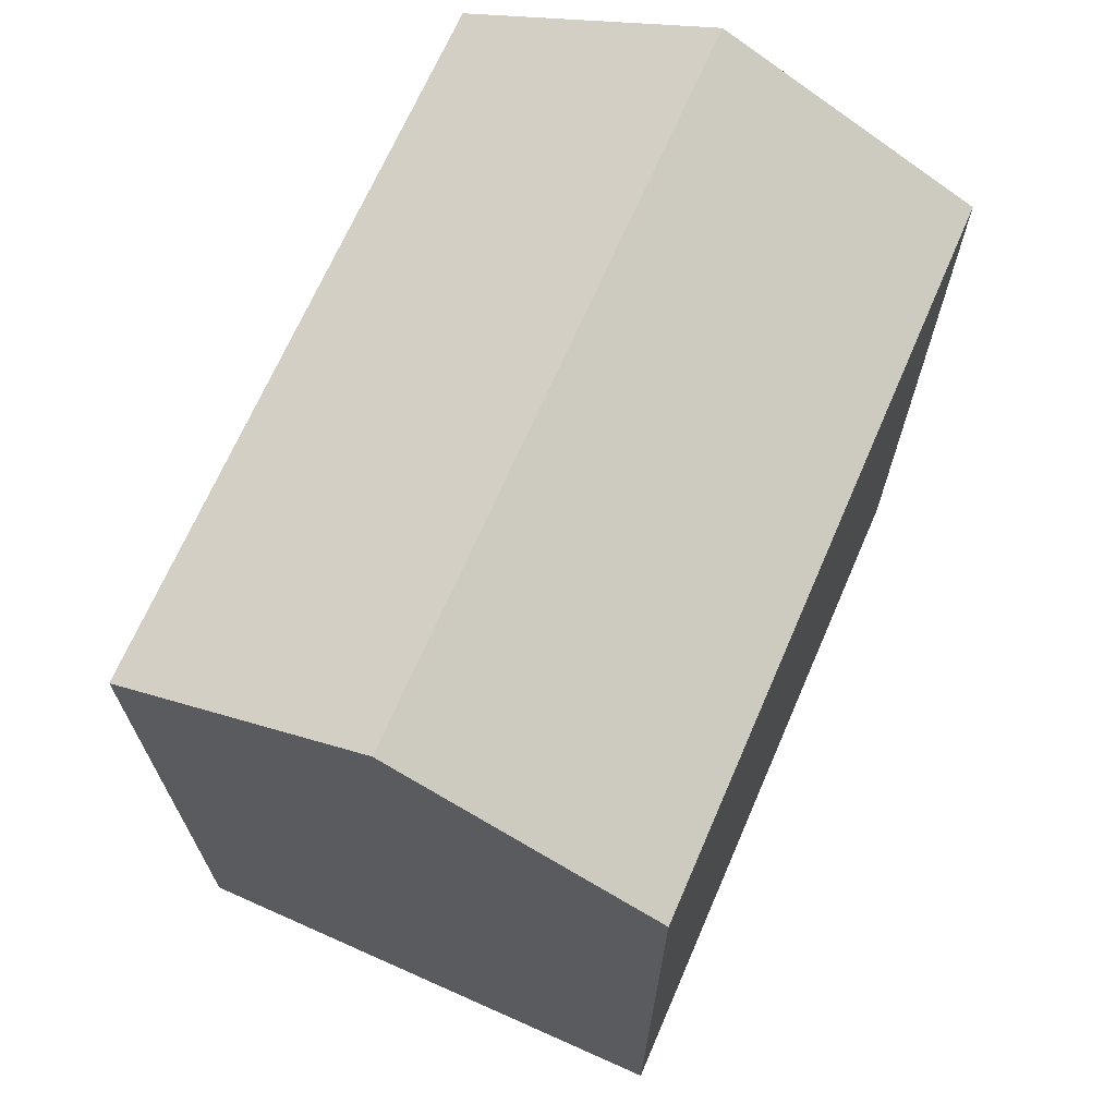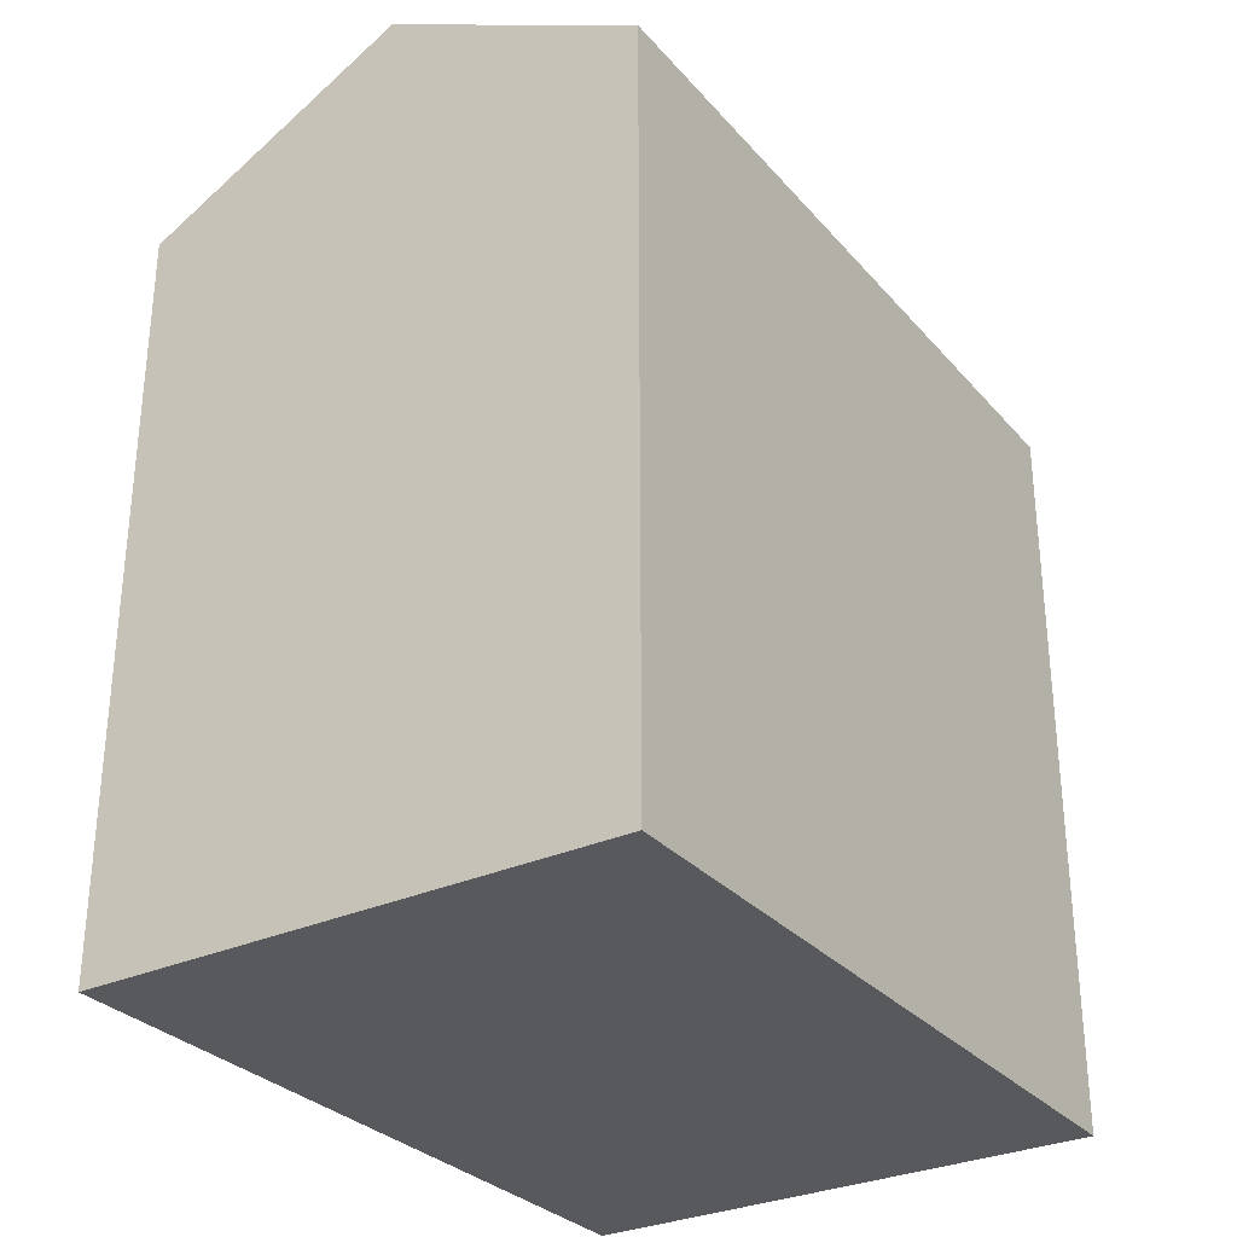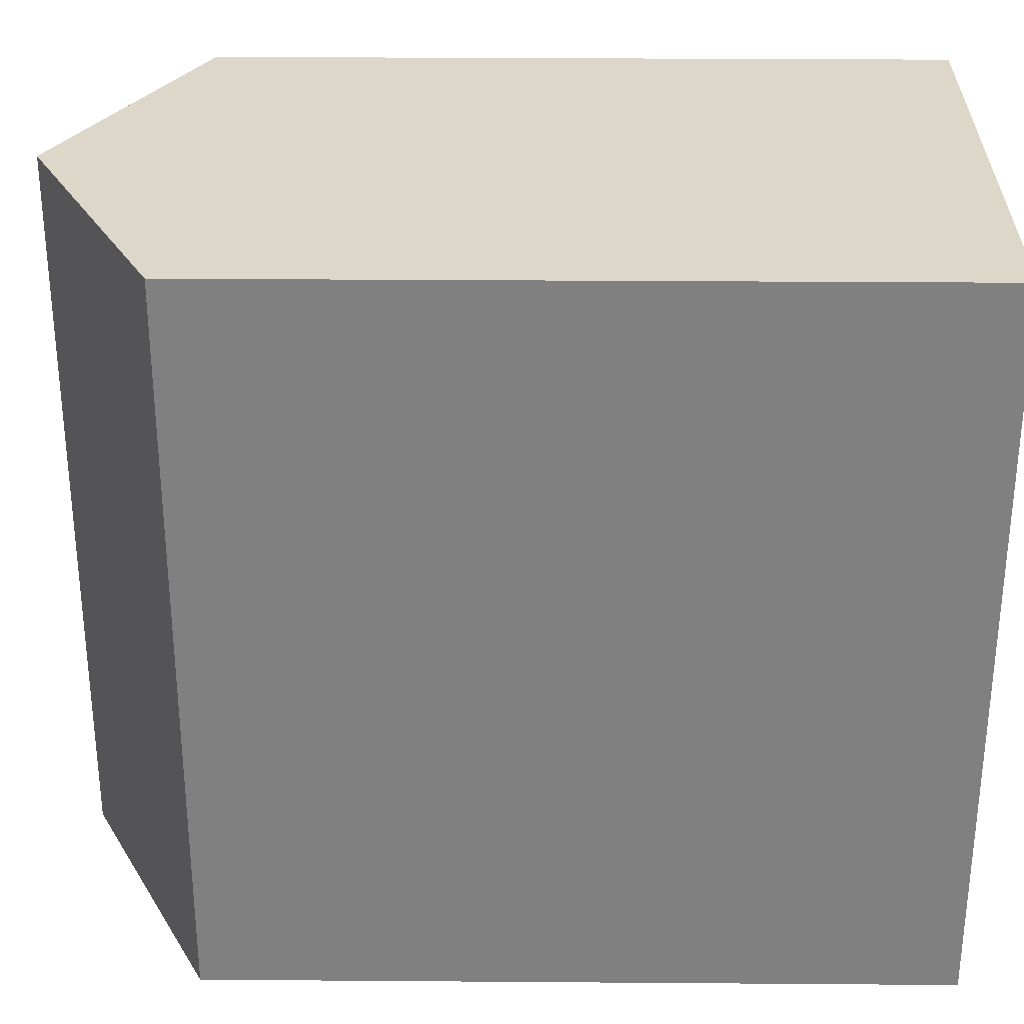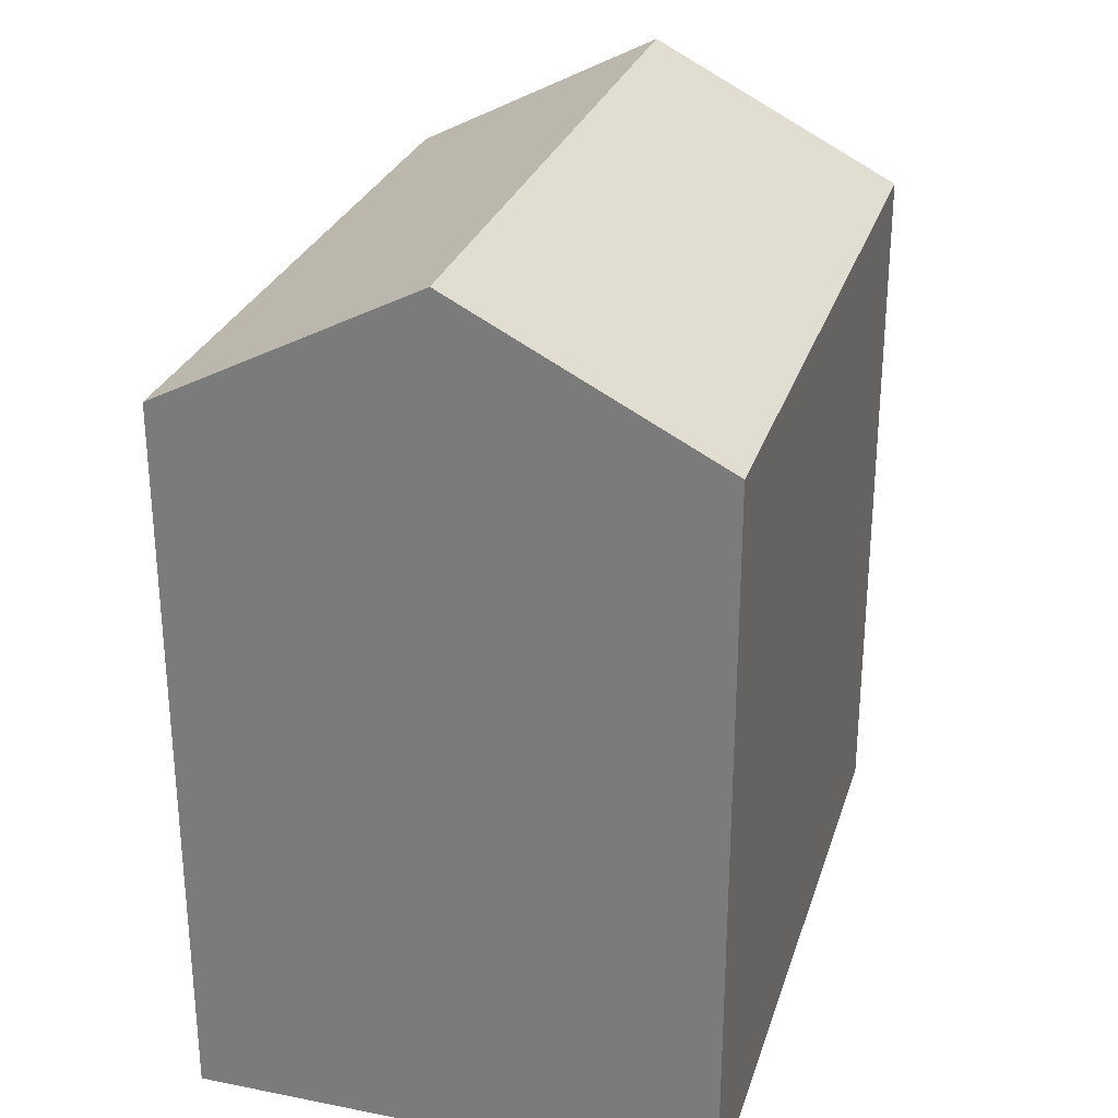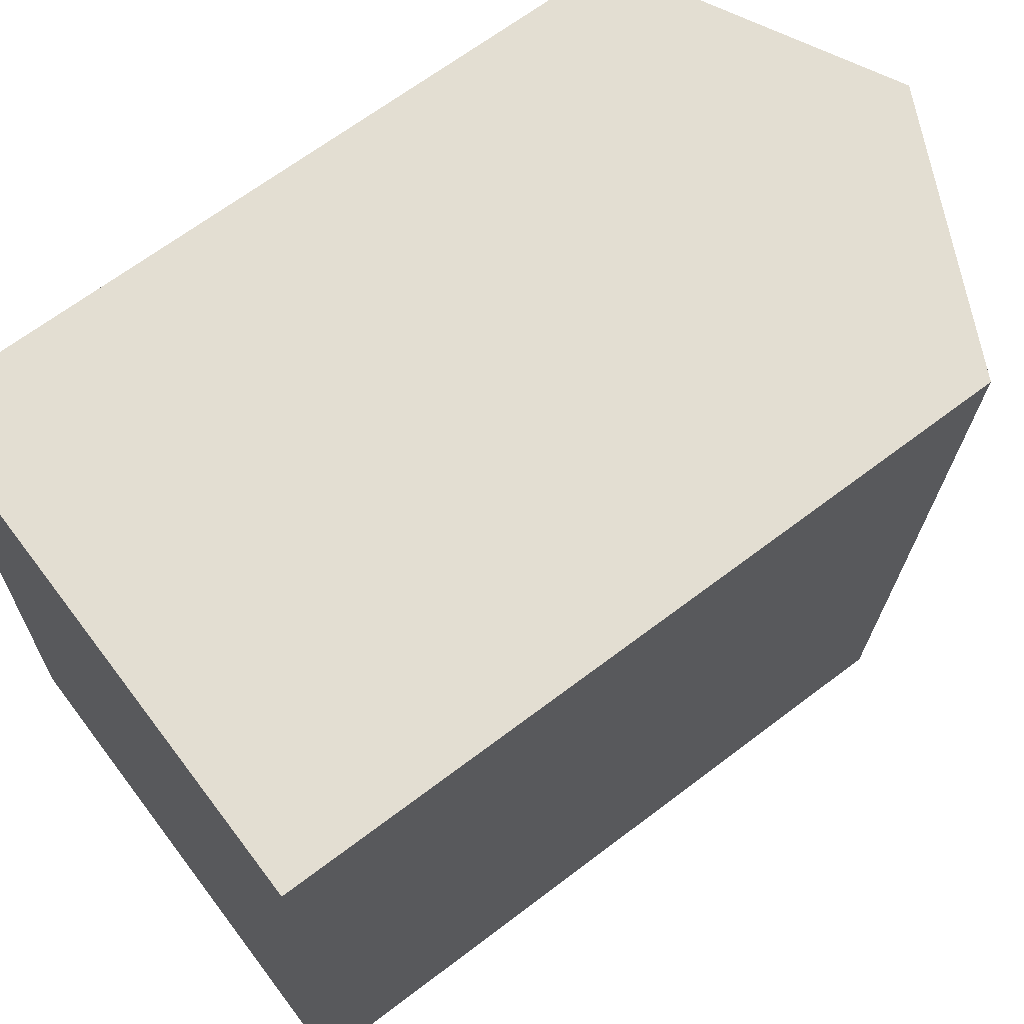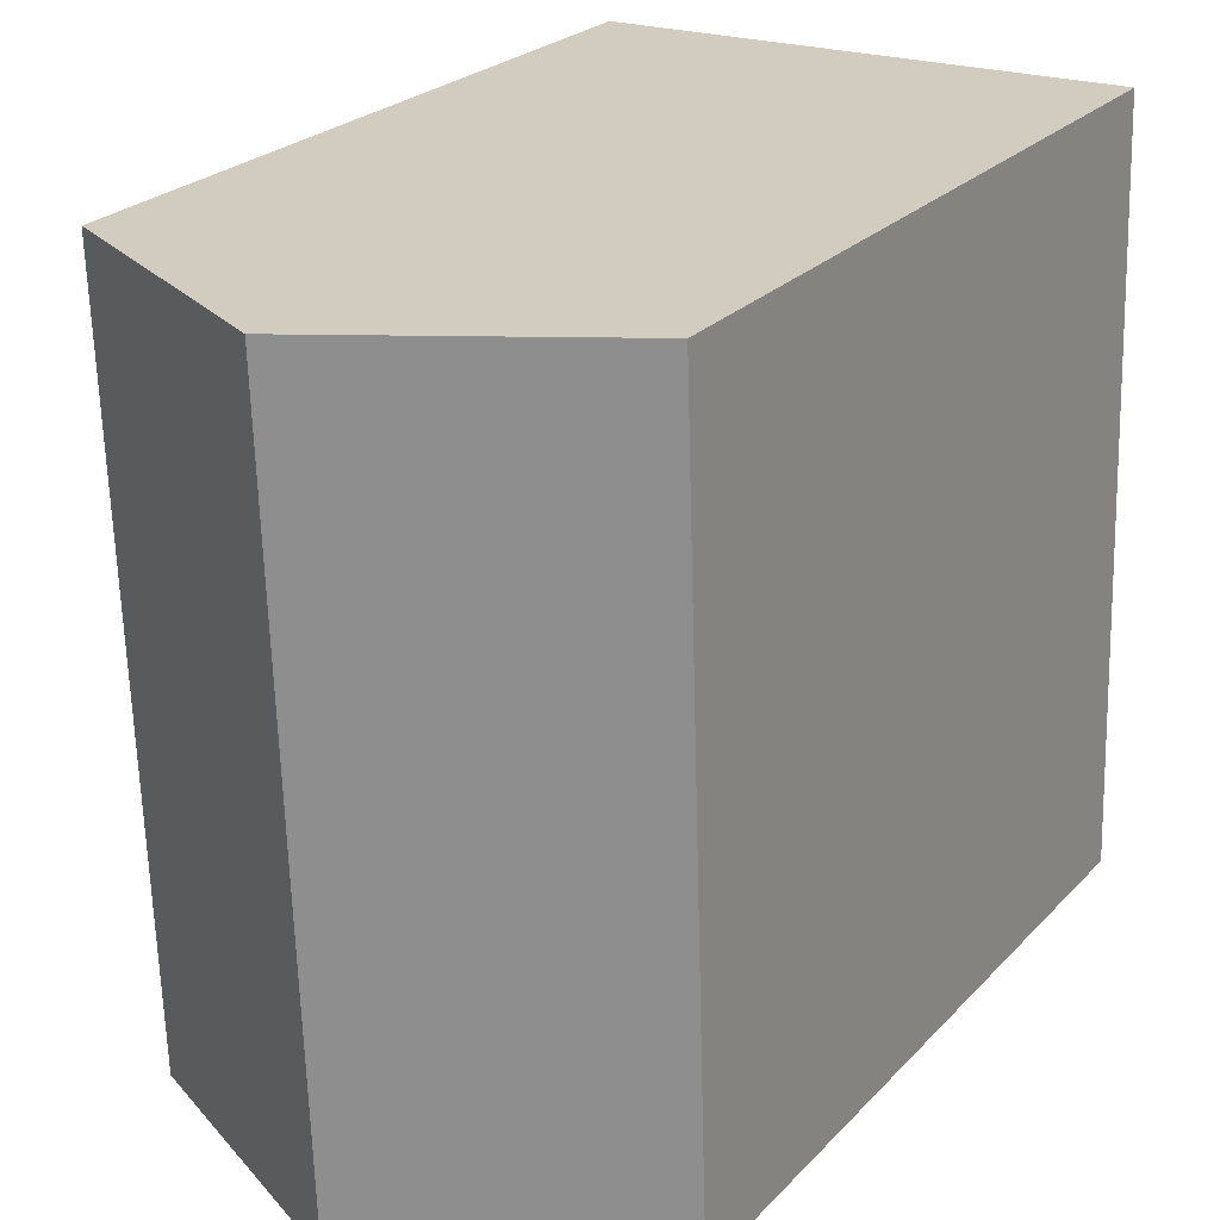
<metadata>
{"format":"obj","ext":"obj","renderer":"f3d","projection":"perspective","resolution":1024,"background":"white","views":[{"elev":68.5,"azim":-154.6,"up":"+Y"},{"elev":-30.2,"azim":35.0,"up":"+Y"},{"elev":31.7,"azim":-89.4,"up":"+Z"},{"elev":27.8,"azim":-161.9,"up":"+Y"},{"elev":66.7,"azim":52.7,"up":"+Z"},{"elev":25.1,"azim":-147.7,"up":"+Z"}]}
</metadata>
<code>
v  14.46 19.27 19.18
v  0.6703 -1.195e-15 19.52
v  14.46 -1.175e-15 19.18
v  0.6707 19.27 19.52
v  7.565 22.81 19.35
v  0 0 0
v  0.0004117 19.27 -0.0006099
v  13.79 2.054e-17 -0.3354
v  13.79 19.27 -0.336
v  6.895 22.81 -0.1684
g defaultobject
f 1 2 3
f 2 1 4
f 4 1 5
f 4 6 2
f 6 4 7
f 7 8 6
f 8 7 9
f 9 7 10
f 8 1 3
f 1 8 9
f 2 8 3
f 8 2 6
f 10 4 5
f 4 10 7
f 9 5 1
f 5 9 10

</code>
